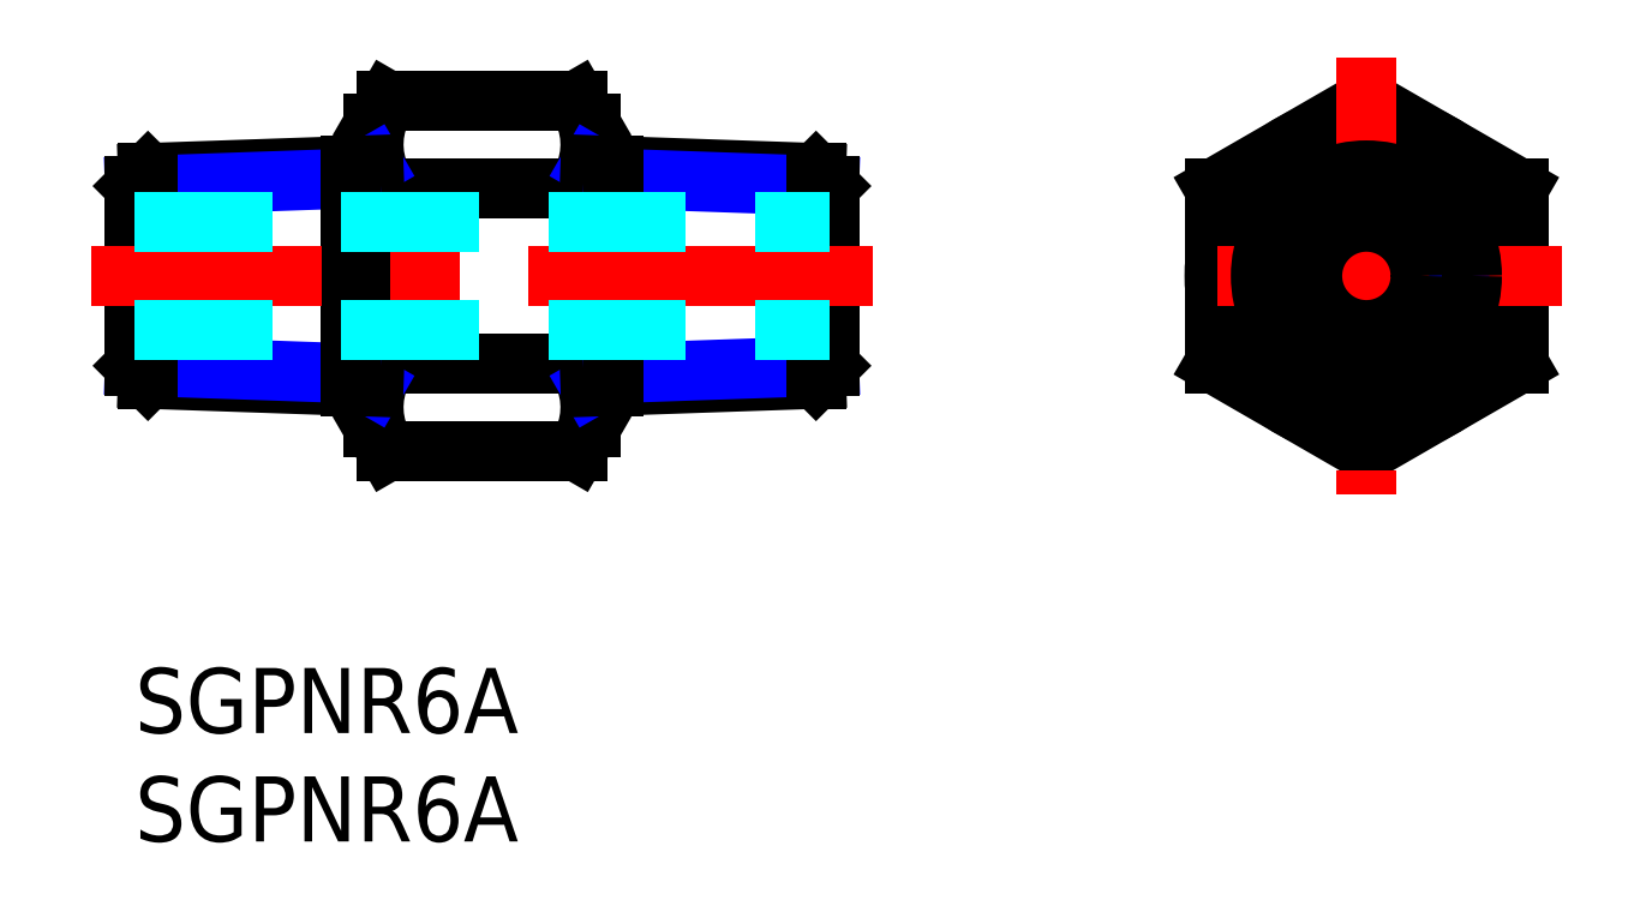
<metadata>
{"format":"dxf","ext":"dxf","renderer":"ezdxf+matplotlib","layout":"modelspace","background":"white","min_lineweight":24,"dpi":150}
</metadata>
<code>
0
SECTION
2
ENTITIES
0
INSERT
8
MSM_CONTINUOUS
2
*U3
10
0
20
0
30
0
0
INSERT
8
MSM_CONTINUOUS
2
*U4
10
0
20
0
30
0
0
LINE
8
MSM_CONTINUOUS
10
11
20
11.08
30
0
11
11
21
25.08
31
0
0
ARC
8
MSM_CONTINUOUS
10
24.37
20
18.08
30
0
40
13.37
50
162.4
51
197.6
0
LINE
8
MSM_CONTINUOUS
10
21
20
11.08
30
0
11
21
21
25.08
31
0
0
ARC
8
MSM_CONTINUOUS
10
7.625
20
18.08
30
0
40
13.37
50
342.4
51
17.59
0
LINE
8
MSM_CONTINUOUS
10
11.63
20
10
30
0
11
20.37
21
10
31
0
0
LINE
8
MSM_CONTINUOUS
10
20.37
20
14.04
30
0
11
11.63
21
14.04
31
0
0
LINE
8
MSM_CONTINUOUS
10
11
20
11.08
30
0
11
11.63
21
10
31
0
0
ARC
8
MSM_CONTINUOUS
10
14.58
20
12.02
30
0
40
3.578
50
145.6
51
205.6
0
ARC
8
MSM_CONTINUOUS
10
17.42
20
12.02
30
0
40
3.578
50
334.4
51
34.38
0
LINE
8
MSM_CONTINUOUS
10
21
20
11.08
30
0
11
20.37
21
10
31
0
0
LINE
8
MSM_CONTINUOUS
10
11.63
20
22.12
30
0
11
20.37
21
22.12
31
0
0
LINE
8
MSM_CONTINUOUS
10
20.37
20
26.17
30
0
11
11.63
21
26.17
31
0
0
ARC
8
MSM_CONTINUOUS
10
14.58
20
24.15
30
0
40
3.578
50
154.4
51
214.4
0
LINE
8
MSM_CONTINUOUS
10
11
20
25.08
30
0
11
11.63
21
26.17
31
0
0
LINE
8
MSM_CONTINUOUS
10
21
20
25.08
30
0
11
20.37
21
26.17
31
0
0
ARC
8
MSM_CONTINUOUS
10
17.42
20
24.15
30
0
40
3.578
50
325.6
51
25.62
0
LINE
8
MSM_CONTINUOUS
10
63.77
20
22.12
30
0
11
56.77
21
26.17
31
0
0
LINE
8
MSM_CONTINUOUS
10
56.77
20
26.17
30
0
11
49.77
21
22.12
31
0
0
LINE
8
MSM_CONTINUOUS
10
49.77
20
22.12
30
0
11
49.77
21
14.04
31
0
0
LINE
8
MSM_CONTINUOUS
10
49.77
20
14.04
30
0
11
56.77
21
10
31
0
0
LINE
8
MSM_CONTINUOUS
10
56.77
20
10
30
0
11
63.77
21
14.04
31
0
0
LINE
8
MSM_CONTINUOUS
10
63.77
20
14.04
30
0
11
63.77
21
22.12
31
0
0
CIRCLE
8
MSM_CONTINUOUS
10
56.77
20
18.08
30
0
40
7
0
LINE
8
MSM_CENTER
10
65.77
20
18.08
30
0
11
47.77
21
18.08
31
0
0
LINE
8
MSM_NARROW
10
9.929
20
22.57
30
0
11
11
21
23.19
31
0
0
LINE
8
MSM_CONTINUOUS
10
0.602
20
22.83
30
0
11
11
21
23.19
31
0
0
LINE
8
MSM_NARROW
10
9.929
20
13.59
30
0
11
11
21
12.97
31
0
0
LINE
8
MSM_CONTINUOUS
10
0.602
20
13.34
30
0
11
11
21
12.97
31
0
0
LINE
8
MSM_CONTINUOUS
10
0.602
20
22.83
30
0
11
0
21
22.23
31
0
0
LINE
8
MSM_NARROW
10
0
20
22.23
30
0
11
9.929
21
22.57
31
0
0
LINE
8
MSM_CONTINUOUS
10
0.602
20
13.34
30
0
11
0
21
13.94
31
0
0
LINE
8
MSM_NARROW
10
0
20
13.94
30
0
11
9.929
21
13.59
31
0
0
LINE
8
MSM_CONTINUOUS
10
9.929
20
23.15
30
0
11
9.929
21
13.01
31
0
0
LINE
8
MSM_CONTINUOUS
10
-2.84e-14
20
22.23
30
0
11
2.84e-14
21
13.94
31
0
0
LINE
8
MSM_CONTINUOUS
10
0.602
20
22.83
30
0
11
0.602
21
13.34
31
0
0
LINE
8
MSM_NARROW
10
22.07
20
22.57
30
0
11
21
21
23.19
31
0
0
LINE
8
MSM_CONTINUOUS
10
31.4
20
22.83
30
0
11
21
21
23.19
31
0
0
LINE
8
MSM_NARROW
10
22.07
20
13.59
30
0
11
21
21
12.97
31
0
0
LINE
8
MSM_CONTINUOUS
10
31.4
20
13.34
30
0
11
21
21
12.97
31
0
0
LINE
8
MSM_CONTINUOUS
10
31.4
20
22.83
30
0
11
32
21
22.23
31
0
0
LINE
8
MSM_NARROW
10
32
20
22.23
30
0
11
22.07
21
22.57
31
0
0
LINE
8
MSM_CONTINUOUS
10
31.4
20
13.34
30
0
11
32
21
13.94
31
0
0
LINE
8
MSM_NARROW
10
32
20
13.94
30
0
11
22.07
21
13.59
31
0
0
LINE
8
MSM_CONTINUOUS
10
22.07
20
23.15
30
0
11
22.07
21
13.01
31
0
0
LINE
8
MSM_CONTINUOUS
10
32
20
22.23
30
0
11
32
21
13.94
31
0
0
LINE
8
MSM_CONTINUOUS
10
31.4
20
22.83
30
0
11
31.4
21
13.34
31
0
0
LINE
8
MSM_CENTER
10
56.77
20
28.17
30
0
11
56.77
21
8
31
0
0
CIRCLE
8
MSM_NARROW
10
56.77
20
18.08
30
0
40
4.283
0
CIRCLE
8
MSM_CONTINUOUS
10
56.77
20
18.08
30
0
40
4.864
0
LINE
8
MSM_CENTER
10
34
20
18.08
30
0
11
-2
21
18.08
31
0
0
LINE
8
MSM_DASHED
10
-1.42e-14
20
20.58
30
0
11
32
21
20.58
31
0
0
LINE
8
MSM_DASHED
10
1.42e-14
20
15.58
30
0
11
32
21
15.58
31
0
0
CIRCLE
8
MSM_CONTINUOUS
10
56.77
20
18.08
30
0
40
2.5
0
ENDSEC
0
EOF

</code>
